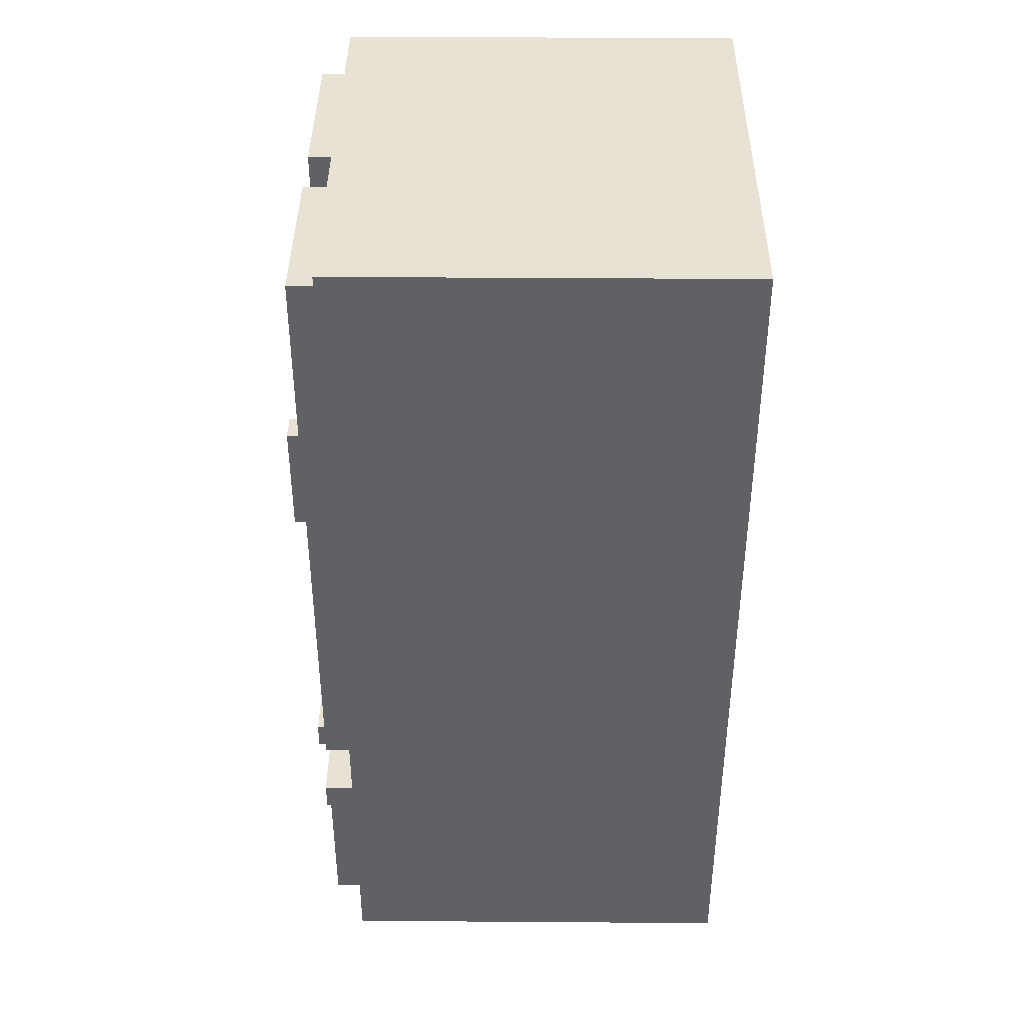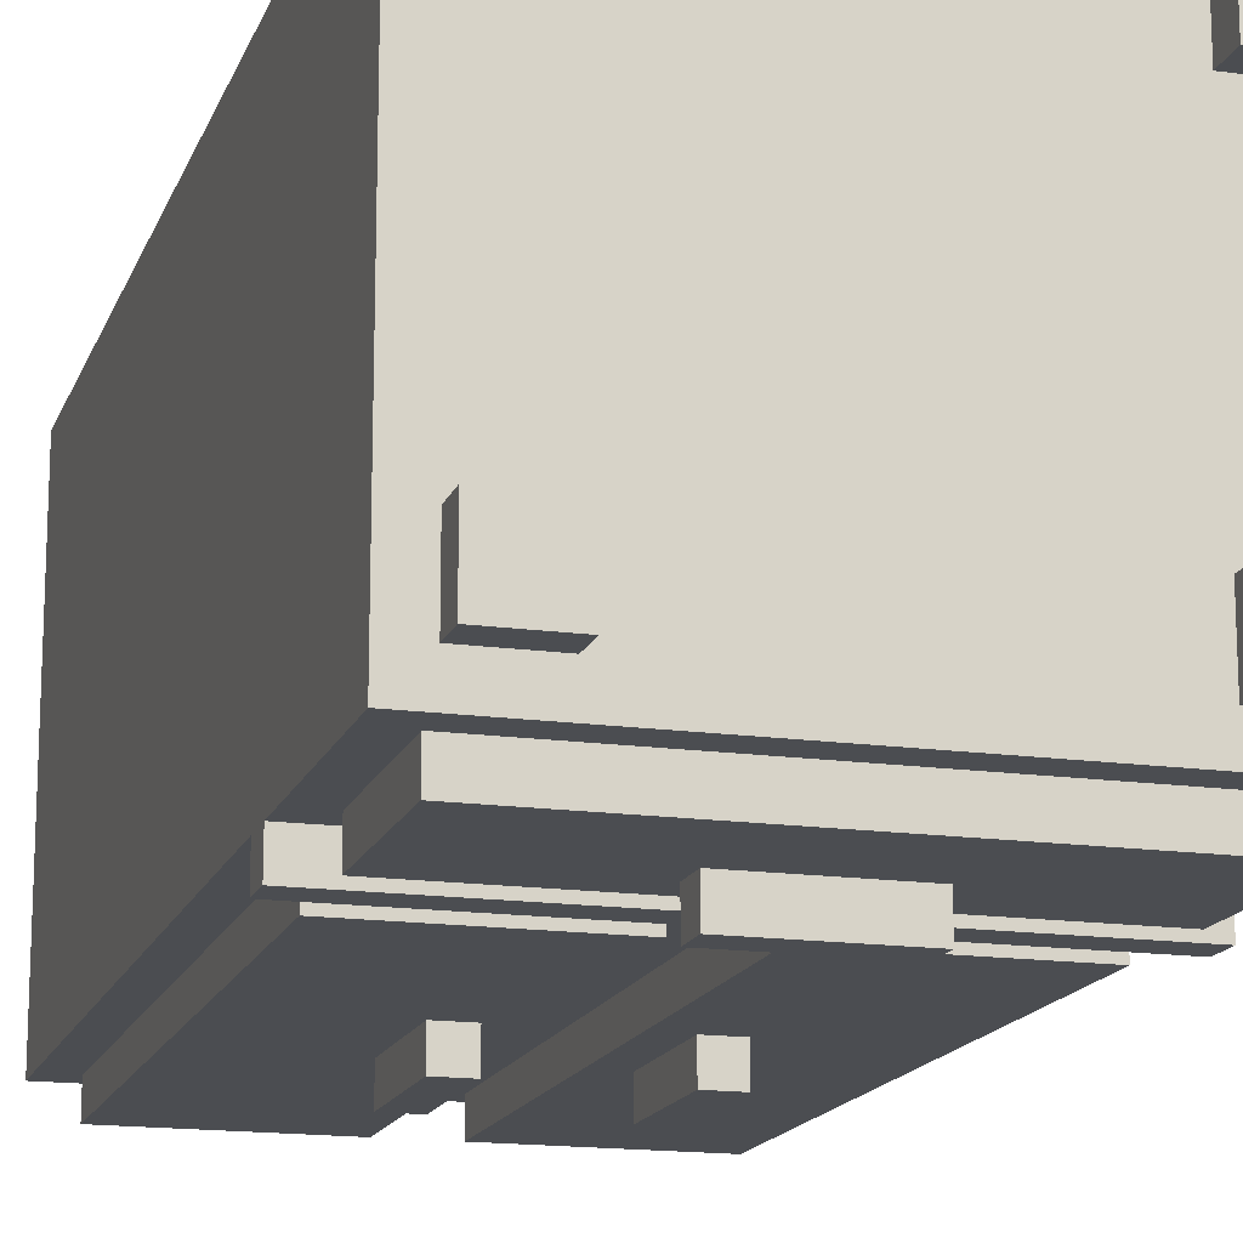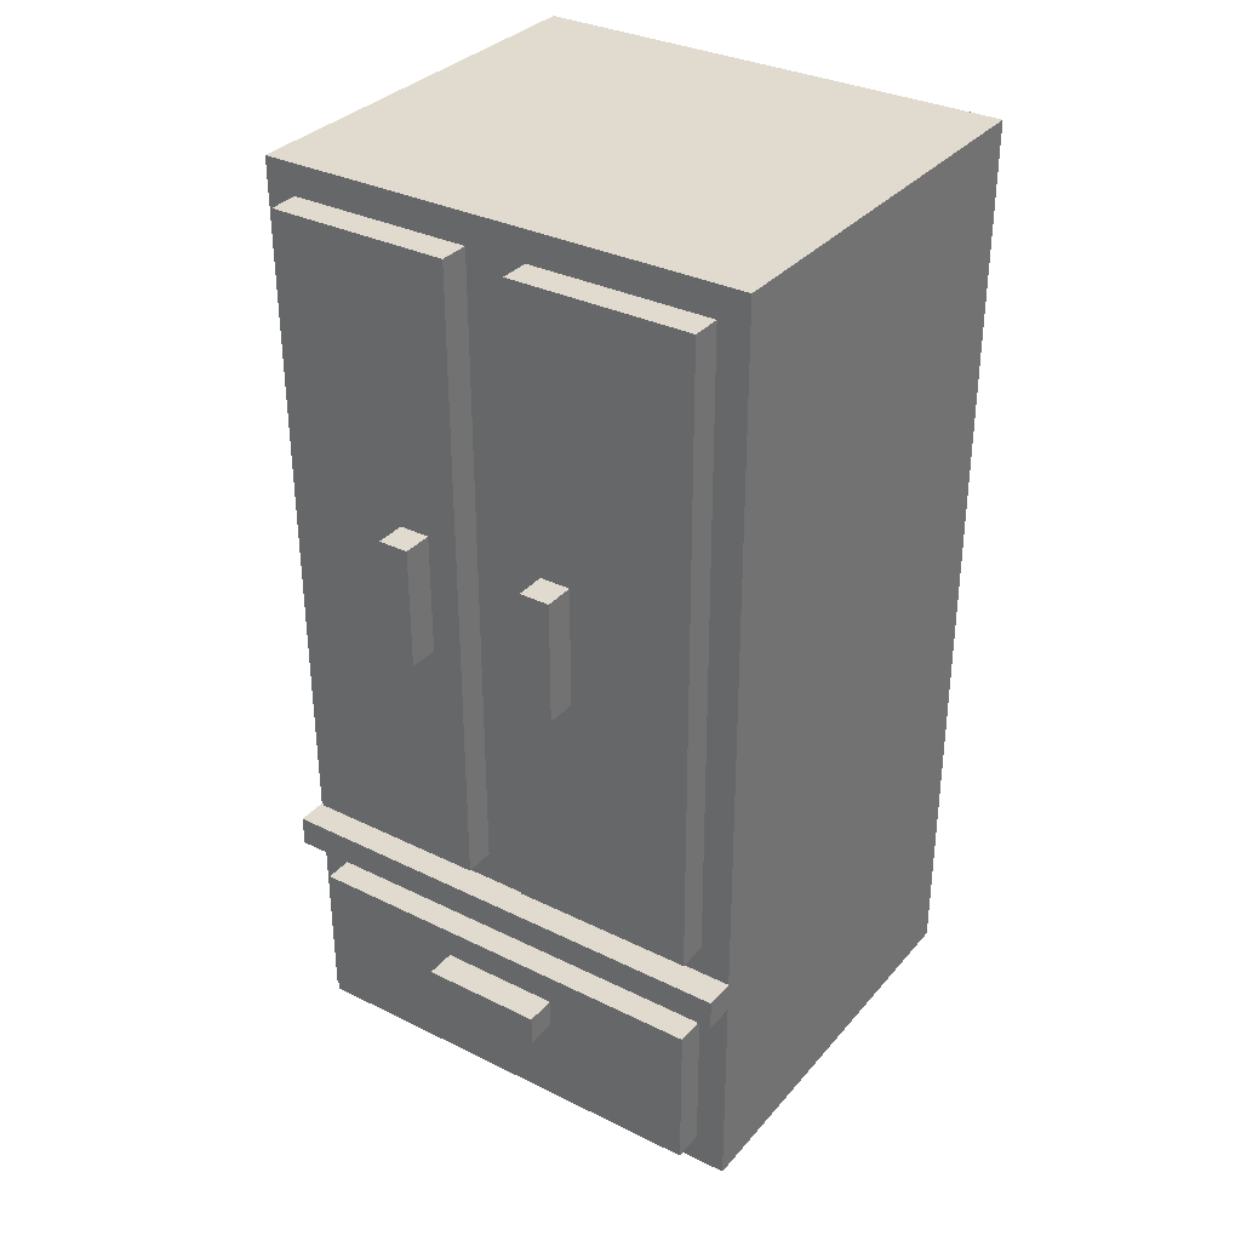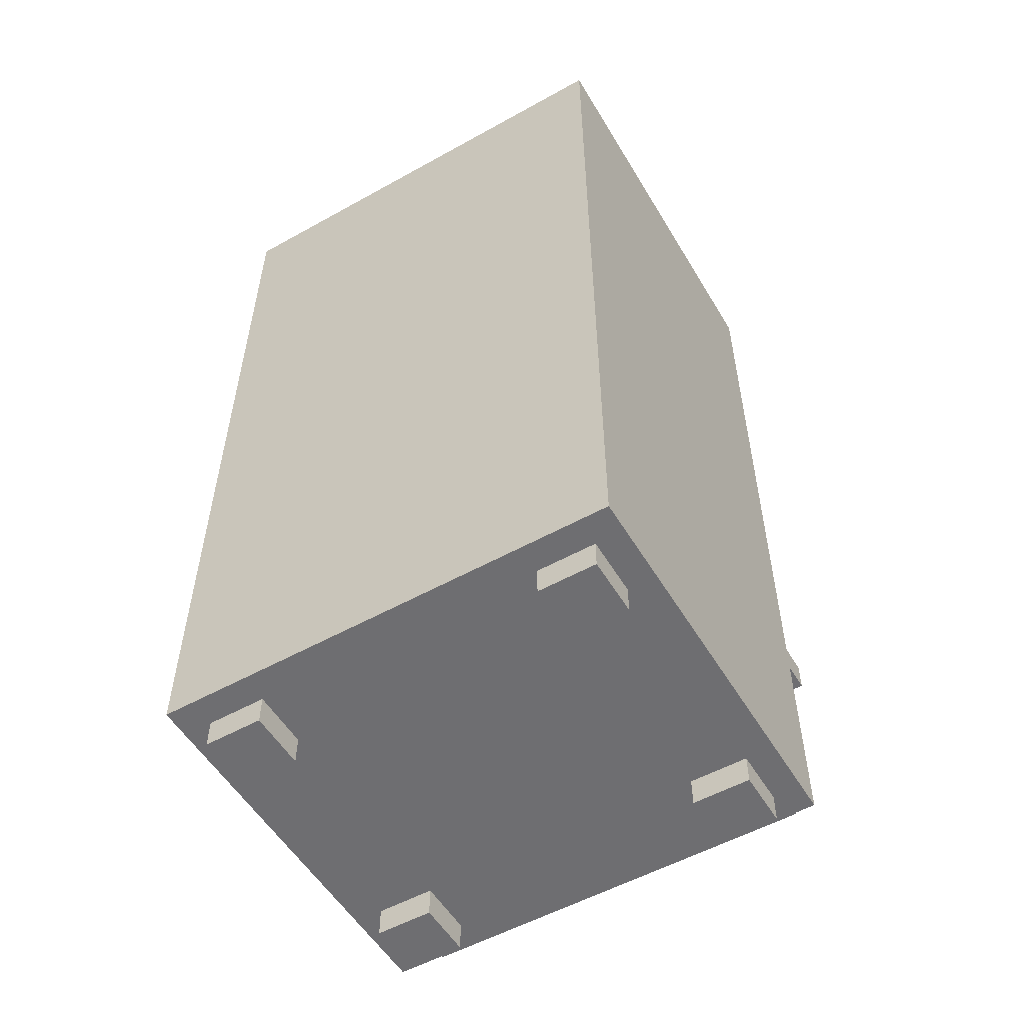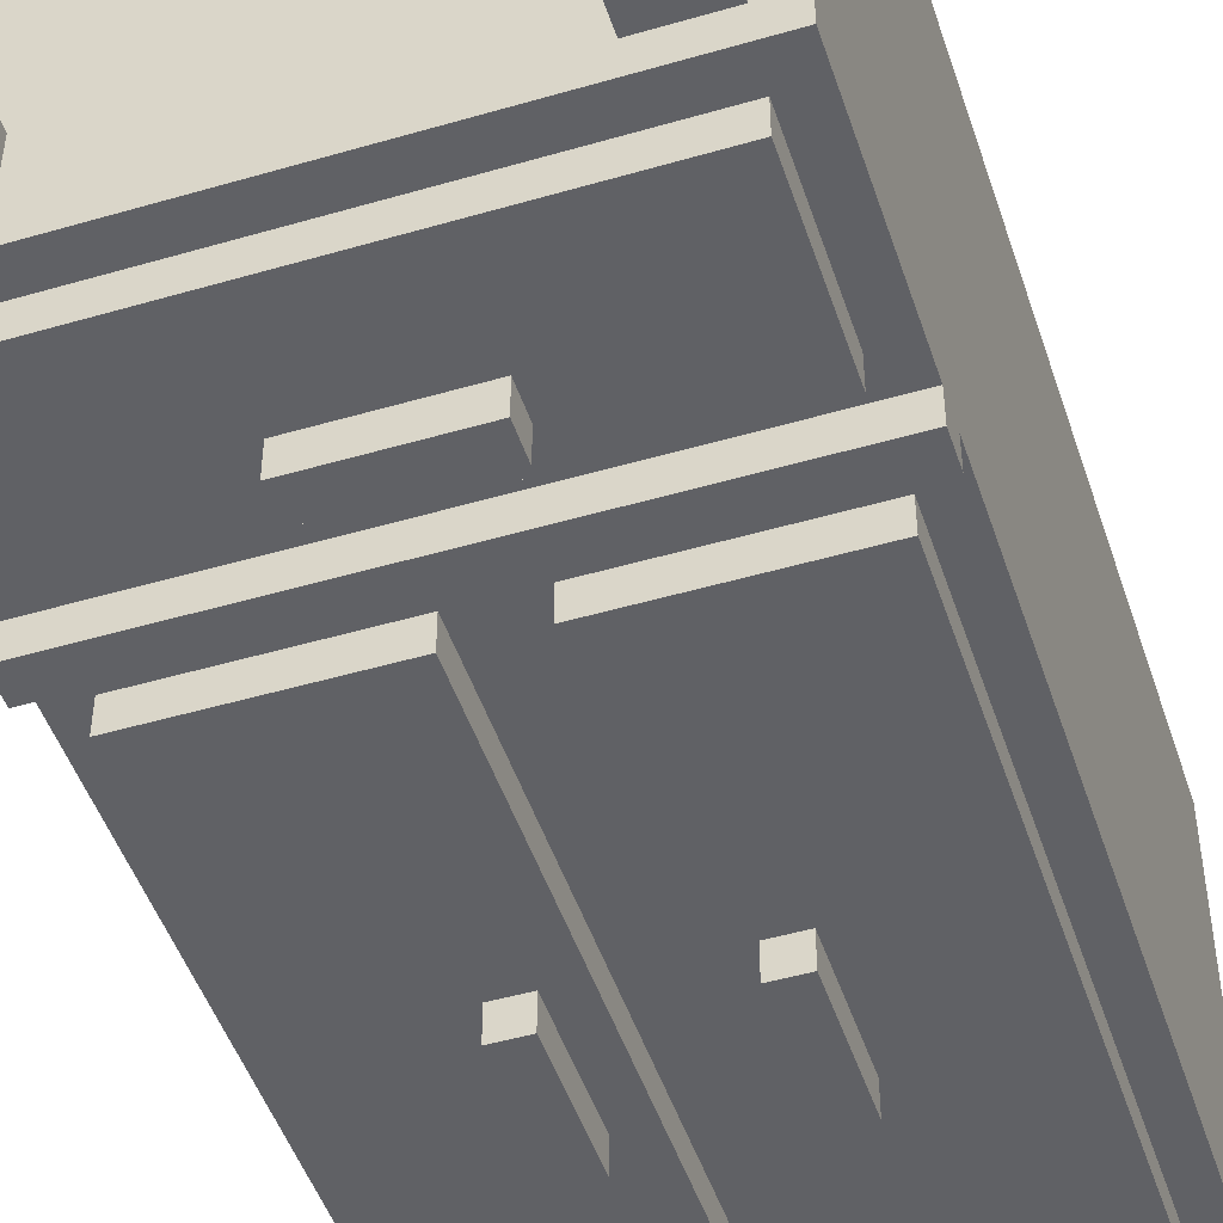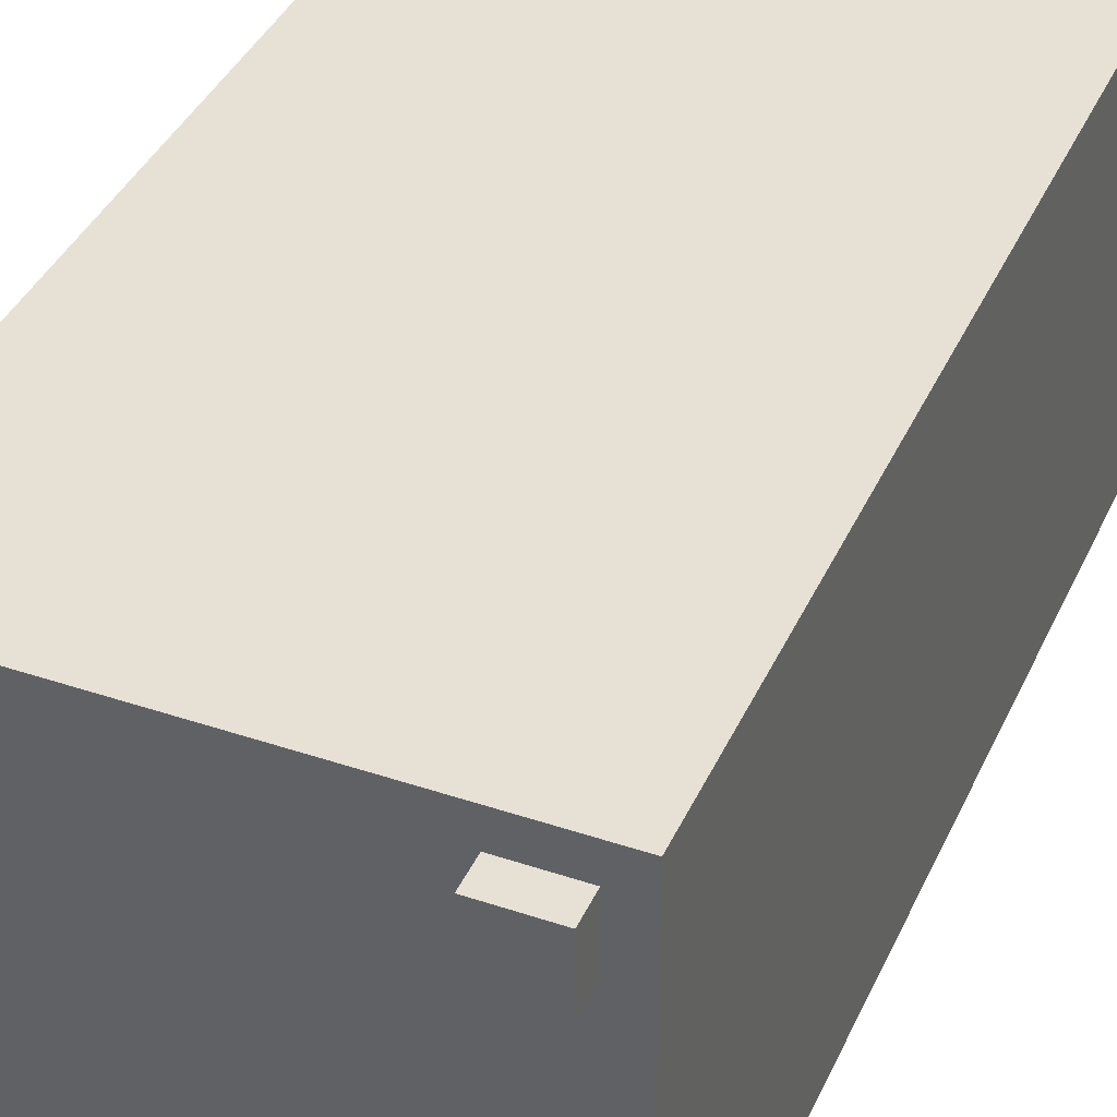
<metadata>
{"format":"obj","ext":"obj","renderer":"f3d","projection":"perspective","resolution":1024,"background":"white","views":[{"elev":40.0,"azim":-89.5,"up":"+Y"},{"elev":-16.0,"azim":-16.3,"up":"+Z"},{"elev":33.4,"azim":-146.0,"up":"+Y"},{"elev":-54.4,"azim":30.5,"up":"+Y"},{"elev":-48.1,"azim":18.1,"up":"+Z"},{"elev":39.2,"azim":22.8,"up":"+Z"}]}
</metadata>
<code>
o wardrobe_spliced_Cube.051
v 0.5 0.5 0.0625
v 0.5 0.0625 0.5
v 0.5 0.0625 0.0625
v 0.5 0.5 0.5
v -0.5 0.0625 0.5
v -0.5 0.5 0.0625
v -0.5 0.0625 -0.375
v -0.5 0.0625 0.0625
v -0.5 0.5 -0.375
v 0.5 0.0625 -0.375
v -0.5 -0.4375 0.0625
v 0.5 -0.4375 -0.375
v 0.5 -0.4375 0.0625
v -0.5 0.875 0.5
v -0.5 1.5 0.0625
v -0.5 0.875 0.0625
v 0.5 1.5 0.0625
v -0.5 1.5 -0.375
v 0.5 0.875 -0.375
v 0.5 0.875 0.0625
v -0.5 0.875 -0.375
v 0.5 1.5 -0.375
v 0.5 0.875 0.5
v -0.5 1.5 0.5
v -0.0625 1.438 -0.4375
v -0.0625 0.9375 -0.375
v -0.0625 0.9375 -0.4375
v -0.25 1.438 -0.375
v -0.4375 0.9375 -0.375
v -0.25 0.9375 -0.375
v -0.4375 1.438 -0.375
v -0.4375 0.9375 -0.4375
v -0.25 1.438 -0.4375
v -0.25 0.9375 -0.4375
v -0.4375 0.125 -0.375
v -0.25 0.125 -0.4375
v -0.25 0.125 -0.375
v -0.0625 1.438 -0.375
v 0.4375 1.438 -0.4375
v 0.4375 0.9375 -0.375
v 0.4375 0.9375 -0.4375
v 0.25 1.438 -0.375
v 0.0625 0.9375 -0.375
v 0.25 0.9375 -0.375
v 0.0625 1.438 -0.375
v 0.0625 0.9375 -0.4375
v 0.25 1.438 -0.4375
v 0.25 0.9375 -0.4375
v 0.0625 0.125 -0.375
v 0.25 0.125 -0.4375
v 0.25 0.125 -0.375
v 0.4375 1.438 -0.375
v 0.4375 -0.0625 -0.4375
v 0.4375 -0.25 -0.375
v 0.4375 -0.25 -0.4375
v -0 -0.0625 -0.375
v -0.4375 -0.25 -0.375
v -0 -0.25 -0.375
v -0.4375 -0.0625 -0.375
v -0.4375 -0.25 -0.4375
v -0 -0.0625 -0.4375
v -0 -0.25 -0.4375
v -0.4375 -0.375 -0.375
v -0 -0.375 -0.4375
v -0 -0.375 -0.375
v 0.4375 -0.0625 -0.375
v -0.5 0 -0.375
v 0.5 -0.1875 -0.375
v -0.5 -0.1875 -0.375
v -0.5 -0 0.0625
v -0.5 -0.1875 0.0625
v 0.5 -0 0.5
v -0.5 -0.1875 0.5
v 0.5 -0.1875 0.5
v 0.5 -0 0.0625
v 0.5 -0.1875 0.0625
v -0.5 0 -0.4375
v -0.5 -0 0.5
v -0.5 0.0625 -0.4375
v 0.5 0 -0.4375
v 0.5 0 -0.375
v 0.5 0.0625 -0.4375
v 0.125 -0.125 -0.5
v 0.125 -0.1875 -0.4375
v 0.125 -0.1875 -0.5
v 0.125 -0.125 -0.4375
v -0.125 -0.1875 -0.4375
v -0.125 -0.125 -0.4375
v -0.125 -0.1875 -0.5
v -0.125 -0.125 -0.5
v 0.1875 0.875 -0.5
v 0.1875 0.625 -0.4375
v 0.1875 0.625 -0.5
v 0.1875 0.875 -0.4375
v 0.125 0.625 -0.4375
v 0.125 0.875 -0.4375
v 0.125 0.625 -0.5
v 0.125 0.875 -0.5
v -0.125 0.875 -0.5
v -0.125 0.625 -0.4375
v -0.125 0.625 -0.5
v -0.125 0.875 -0.4375
v -0.1875 0.625 -0.4375
v -0.1875 0.875 -0.4375
v -0.1875 0.625 -0.5
v -0.1875 0.875 -0.5
v 0.5 1.5 0.5
v -0.5 -0.4375 0.5
v 0.5 -0.4375 0.5
v -0.5 0.5 0.5
v 0.5 0.5 -0.375
v -0.25 0.5 -0.4375
v -0.0625 0.125 -0.4375
v -0.4375 0.5 -0.375
v -0.4375 0.125 -0.4375
v -0.25 0.5 -0.375
v -0.0625 0.5 -0.4375
v -0.0625 0.125 -0.375
v 0.25 0.5 -0.4375
v 0.4375 0.125 -0.4375
v 0.0625 0.5 -0.375
v 0.0625 0.125 -0.4375
v 0.25 0.5 -0.375
v 0.4375 0.5 -0.4375
v 0.4375 0.125 -0.375
v -0.4375 0.5 -0.4375
v -0.0625 0.5 -0.375
v 0.0625 0.5 -0.4375
v 0.4375 0.5 -0.375
v 0.0625 1.438 -0.4375
v -0.4375 1.438 -0.4375
v 0.4375 -0.375 -0.4375
v -0.4375 -0.375 -0.4375
v 0.4375 -0.375 -0.375
v -0.4375 -0.0625 -0.4375
v -0.3125 -0.4375 -0.3125
v -0.3125 -0.5 -0.1875
v -0.3125 -0.5 -0.3125
v -0.3125 -0.4375 -0.1875
v -0.4375 -0.5 -0.1875
v -0.4375 -0.4375 -0.1875
v -0.4375 -0.5 -0.3125
v -0.4375 -0.4375 -0.3125
v -0.3125 -0.4375 0.3125
v -0.3125 -0.5 0.4375
v -0.3125 -0.5 0.3125
v -0.3125 -0.4375 0.4375
v -0.4375 -0.5 0.4375
v -0.4375 -0.4375 0.4375
v -0.4375 -0.5 0.3125
v -0.4375 -0.4375 0.3125
v 0.4375 -0.4375 -0.3125
v 0.4375 -0.5 -0.1875
v 0.4375 -0.5 -0.3125
v 0.4375 -0.4375 -0.1875
v 0.3125 -0.5 -0.1875
v 0.3125 -0.4375 -0.1875
v 0.3125 -0.5 -0.3125
v 0.3125 -0.4375 -0.3125
v 0.4375 -0.4375 0.3125
v 0.4375 -0.5 0.4375
v 0.4375 -0.5 0.3125
v 0.4375 -0.4375 0.4375
v 0.3125 -0.5 0.4375
v 0.3125 -0.4375 0.4375
v 0.3125 -0.5 0.3125
v 0.3125 -0.4375 0.3125
v -0.5 -0.4375 -0.375
g wardrobe_spliced_Cube.051_wardrobe_spliced_Cube.051_Default_OBJ.019
f 1 2 3
f 4 5 2
f 6 7 8
f 9 10 7
f 11 12 13
f 14 15 16
f 17 18 15
f 19 17 20
f 21 22 19
f 23 24 14
f 25 26 27
f 28 29 30
f 31 32 29
f 33 27 34
f 35 36 37
f 38 33 28
f 39 40 41
f 42 43 44
f 45 46 43
f 47 41 48
f 49 50 51
f 52 47 42
f 53 54 55
f 56 57 58
f 59 60 57
f 61 55 62
f 63 64 65
f 66 61 56
f 67 68 69
f 70 69 71
f 72 73 74
f 75 74 76
f 7 77 67
f 8 67 70
f 2 78 72
f 3 72 75
f 79 80 77
f 10 79 7
f 81 82 10
f 67 80 81
f 83 84 85
f 86 87 84
f 88 89 87
f 90 85 89
f 87 85 84
f 86 90 88
f 91 92 93
f 94 95 92
f 96 97 95
f 98 93 97
f 95 93 92
f 94 98 96
f 99 100 101
f 102 103 100
f 104 105 103
f 106 101 105
f 103 101 100
f 102 106 104
f 10 75 81
f 5 70 78
f 81 76 68
f 78 71 73
f 20 107 23
f 107 15 24
f 16 18 21
f 108 13 109
f 110 8 5
f 111 3 10
f 6 21 9
f 1 23 4
f 4 14 110
f 9 19 111
f 111 20 1
f 110 16 6
f 112 113 36
f 114 115 35
f 116 35 37
f 117 118 113
f 119 120 50
f 121 122 49
f 123 49 51
f 124 125 120
f 34 117 112
f 29 126 114
f 30 114 116
f 27 127 117
f 48 124 119
f 43 128 121
f 44 121 123
f 41 129 124
f 40 123 129
f 46 119 128
f 129 51 125
f 128 50 122
f 42 130 45
f 51 120 125
f 130 48 46
f 52 44 40
f 26 116 127
f 32 112 126
f 127 37 118
f 126 36 115
f 28 131 31
f 37 113 118
f 131 34 32
f 38 30 26
f 62 132 64
f 57 133 63
f 58 63 65
f 55 134 132
f 54 65 134
f 60 64 133
f 56 135 59
f 65 132 134
f 135 62 60
f 66 58 54
f 136 137 138
f 139 140 137
f 141 142 140
f 143 138 142
f 140 138 137
f 139 143 141
f 144 145 146
f 147 148 145
f 149 150 148
f 151 146 150
f 148 146 145
f 147 151 149
f 152 153 154
f 155 156 153
f 157 158 156
f 159 154 158
f 156 154 153
f 155 159 157
f 160 161 162
f 163 164 161
f 165 166 164
f 167 162 166
f 164 162 161
f 163 167 165
f 73 11 108
f 68 13 12
f 76 109 13
f 74 108 109
f 71 168 11
f 69 12 168
f 1 4 2
f 4 110 5
f 6 9 7
f 9 111 10
f 11 168 12
f 14 24 15
f 17 22 18
f 19 22 17
f 21 18 22
f 23 107 24
f 25 38 26
f 28 31 29
f 31 131 32
f 33 25 27
f 35 115 36
f 38 25 33
f 39 52 40
f 42 45 43
f 45 130 46
f 47 39 41
f 49 122 50
f 52 39 47
f 53 66 54
f 56 59 57
f 59 135 60
f 61 53 55
f 63 133 64
f 66 53 61
f 67 81 68
f 70 67 69
f 72 78 73
f 75 72 74
f 7 79 77
f 8 7 67
f 2 5 78
f 3 2 72
f 79 82 80
f 10 82 79
f 81 80 82
f 67 77 80
f 83 86 84
f 86 88 87
f 88 90 89
f 90 83 85
f 87 89 85
f 86 83 90
f 91 94 92
f 94 96 95
f 96 98 97
f 98 91 93
f 95 97 93
f 94 91 98
f 99 102 100
f 102 104 103
f 104 106 105
f 106 99 101
f 103 105 101
f 102 99 106
f 10 3 75
f 5 8 70
f 81 75 76
f 78 70 71
f 20 17 107
f 107 17 15
f 16 15 18
f 108 11 13
f 110 6 8
f 111 1 3
f 6 16 21
f 1 20 23
f 4 23 14
f 9 21 19
f 111 19 20
f 110 14 16
f 112 117 113
f 114 126 115
f 116 114 35
f 117 127 118
f 119 124 120
f 121 128 122
f 123 121 49
f 124 129 125
f 34 27 117
f 29 32 126
f 30 29 114
f 27 26 127
f 48 41 124
f 43 46 128
f 44 43 121
f 41 40 129
f 40 44 123
f 46 48 119
f 129 123 51
f 128 119 50
f 42 47 130
f 51 50 120
f 130 47 48
f 52 42 44
f 26 30 116
f 32 34 112
f 127 116 37
f 126 112 36
f 28 33 131
f 37 36 113
f 131 33 34
f 38 28 30
f 62 55 132
f 57 60 133
f 58 57 63
f 55 54 134
f 54 58 65
f 60 62 64
f 56 61 135
f 65 64 132
f 135 61 62
f 66 56 58
f 136 139 137
f 139 141 140
f 141 143 142
f 143 136 138
f 140 142 138
f 139 136 143
f 144 147 145
f 147 149 148
f 149 151 150
f 151 144 146
f 148 150 146
f 147 144 151
f 152 155 153
f 155 157 156
f 157 159 158
f 159 152 154
f 156 158 154
f 155 152 159
f 160 163 161
f 163 165 164
f 165 167 166
f 167 160 162
f 164 166 162
f 163 160 167
f 73 71 11
f 68 76 13
f 76 74 109
f 74 73 108
f 71 69 168
f 69 68 12

</code>
